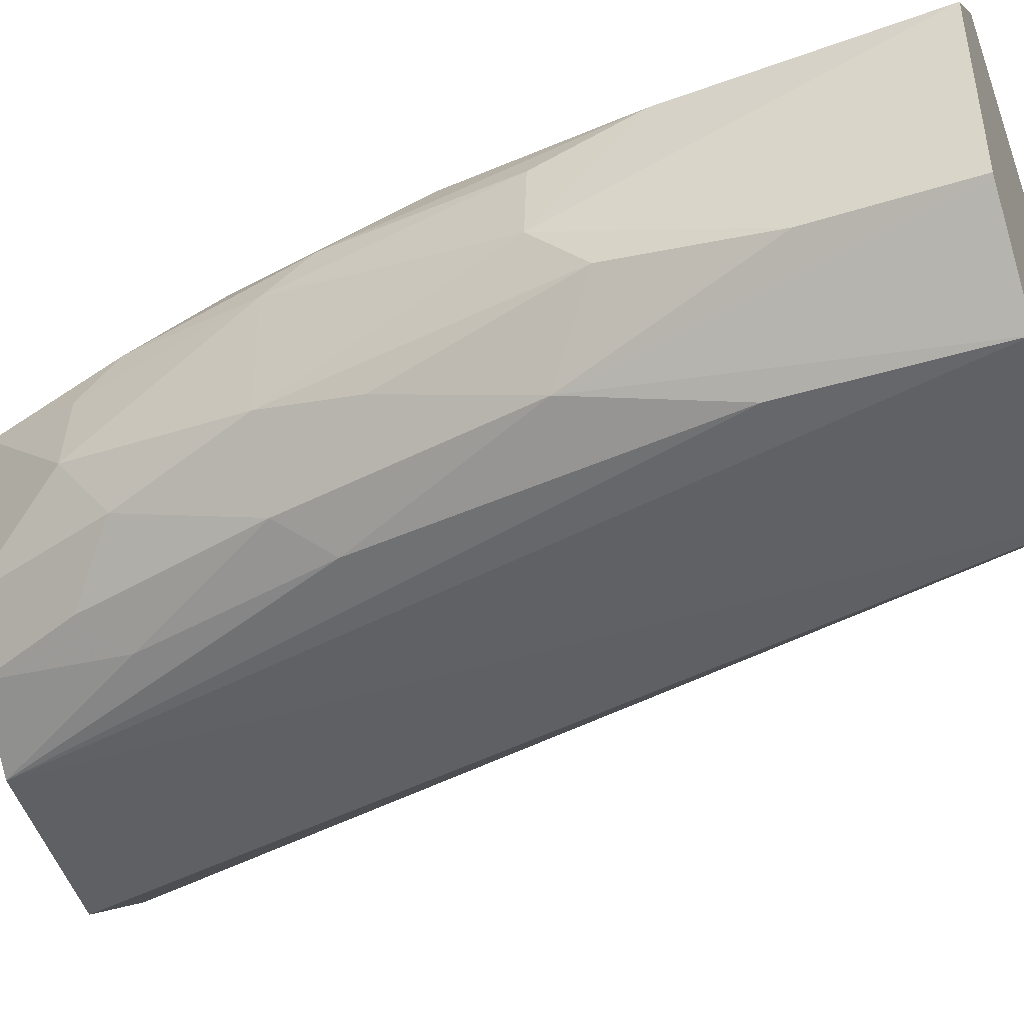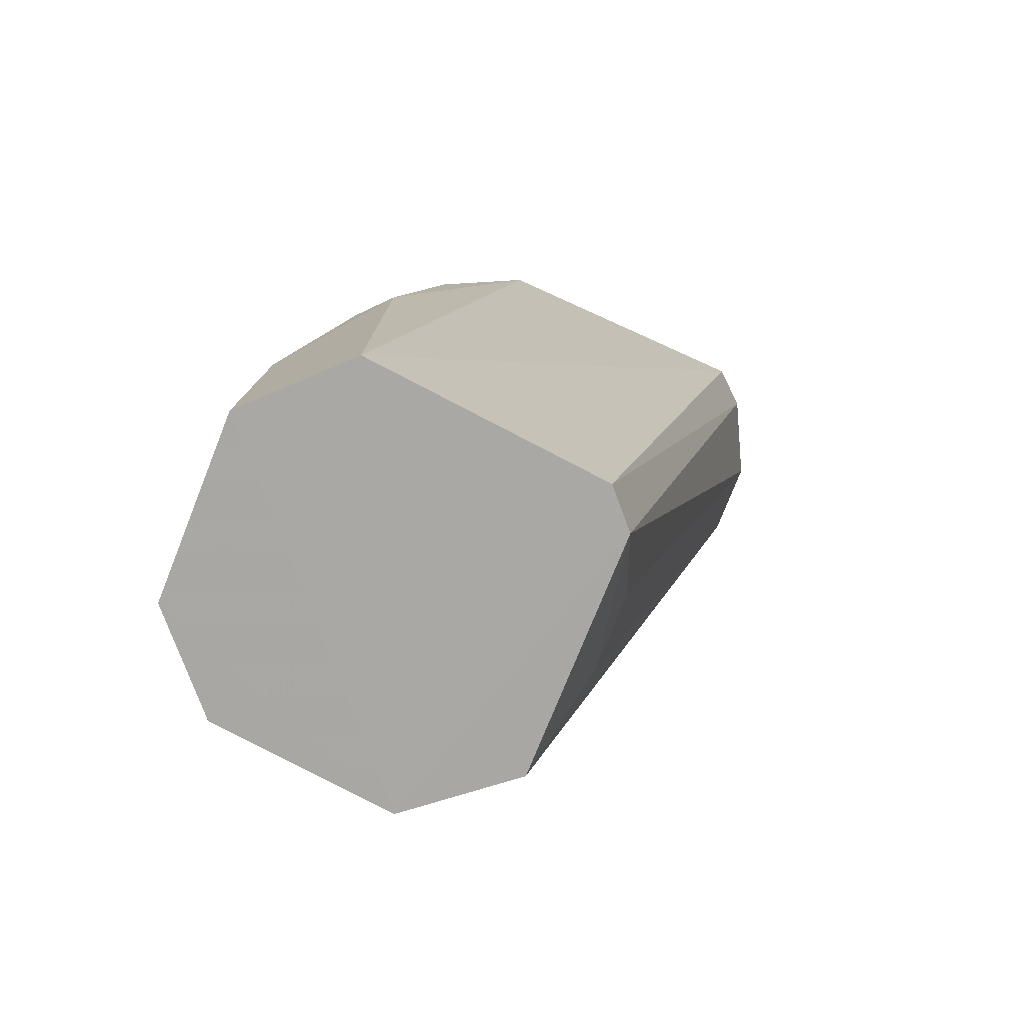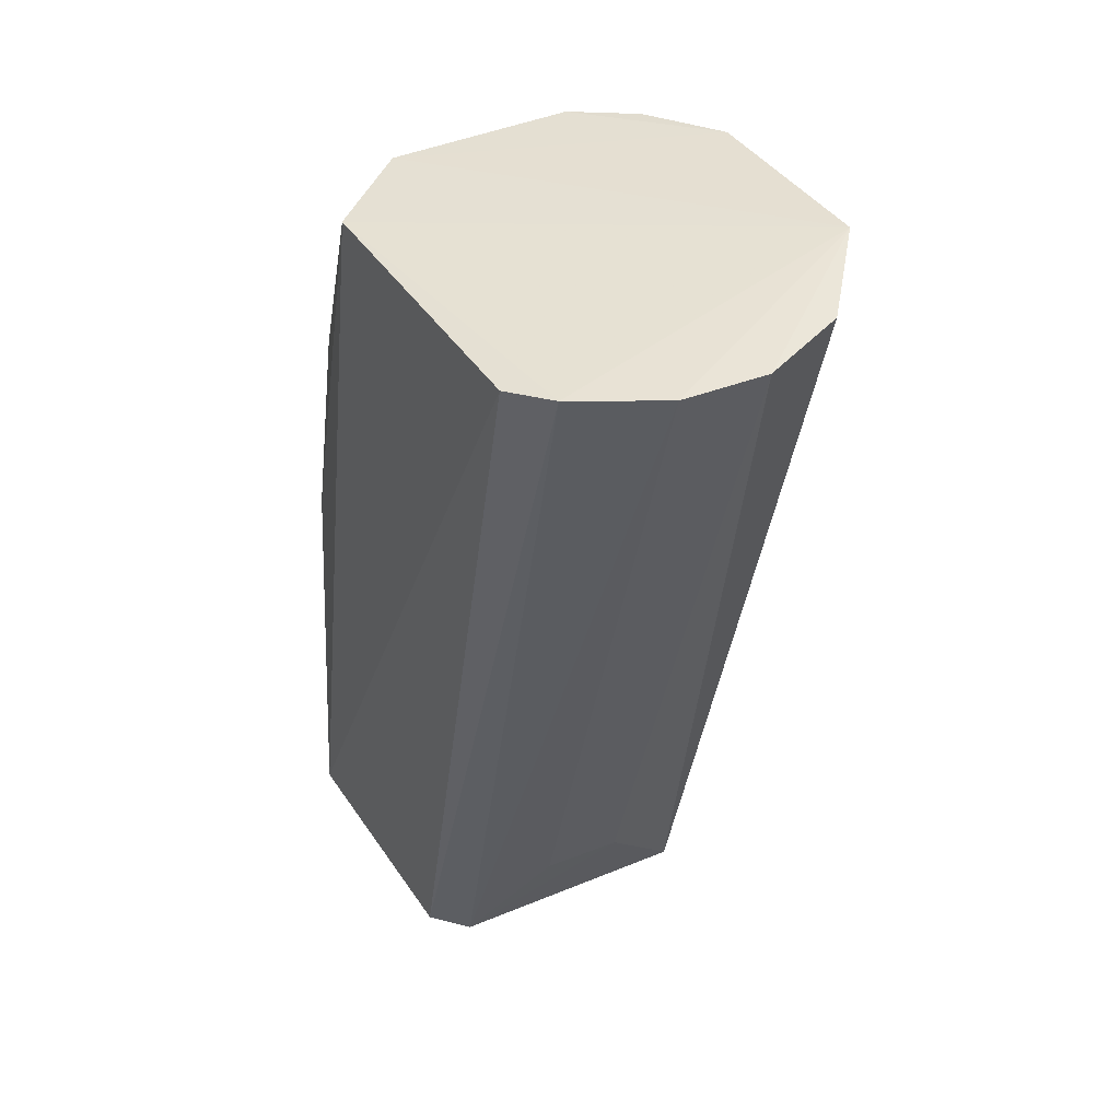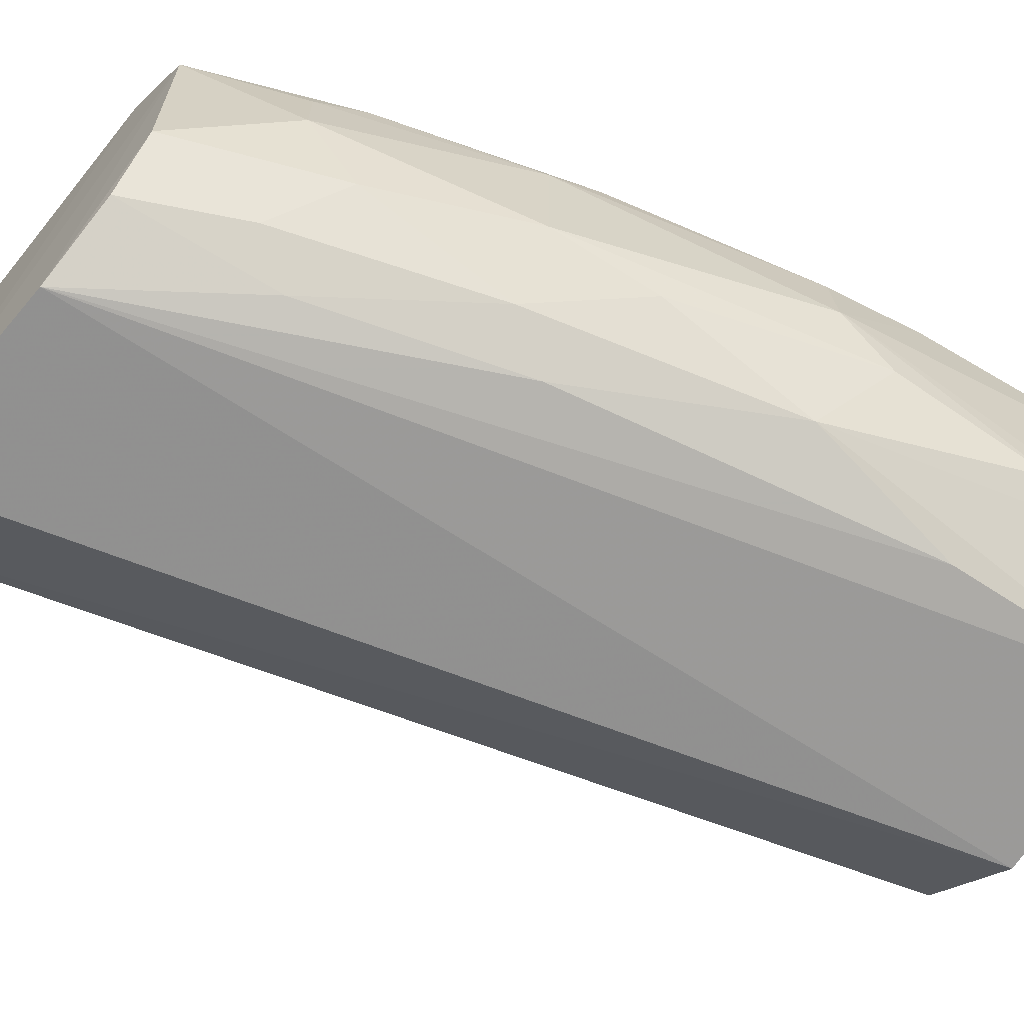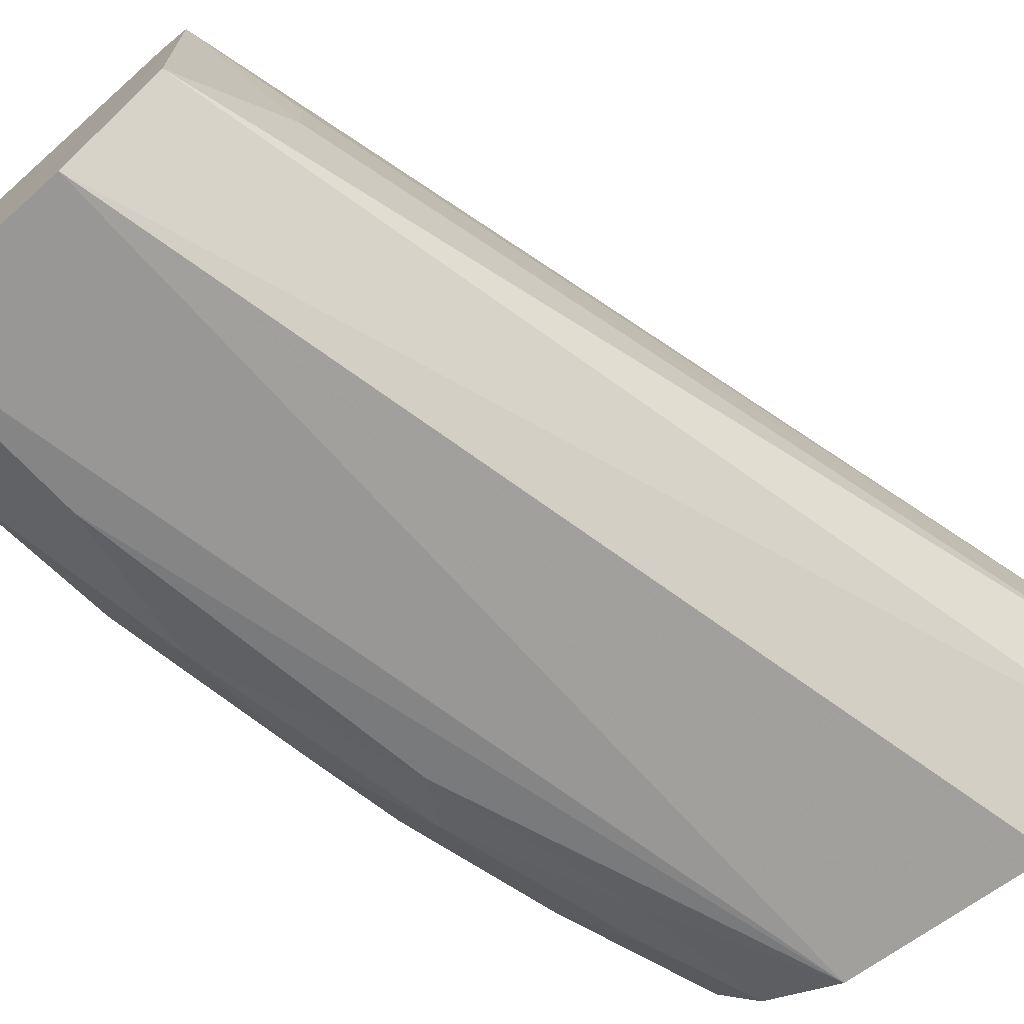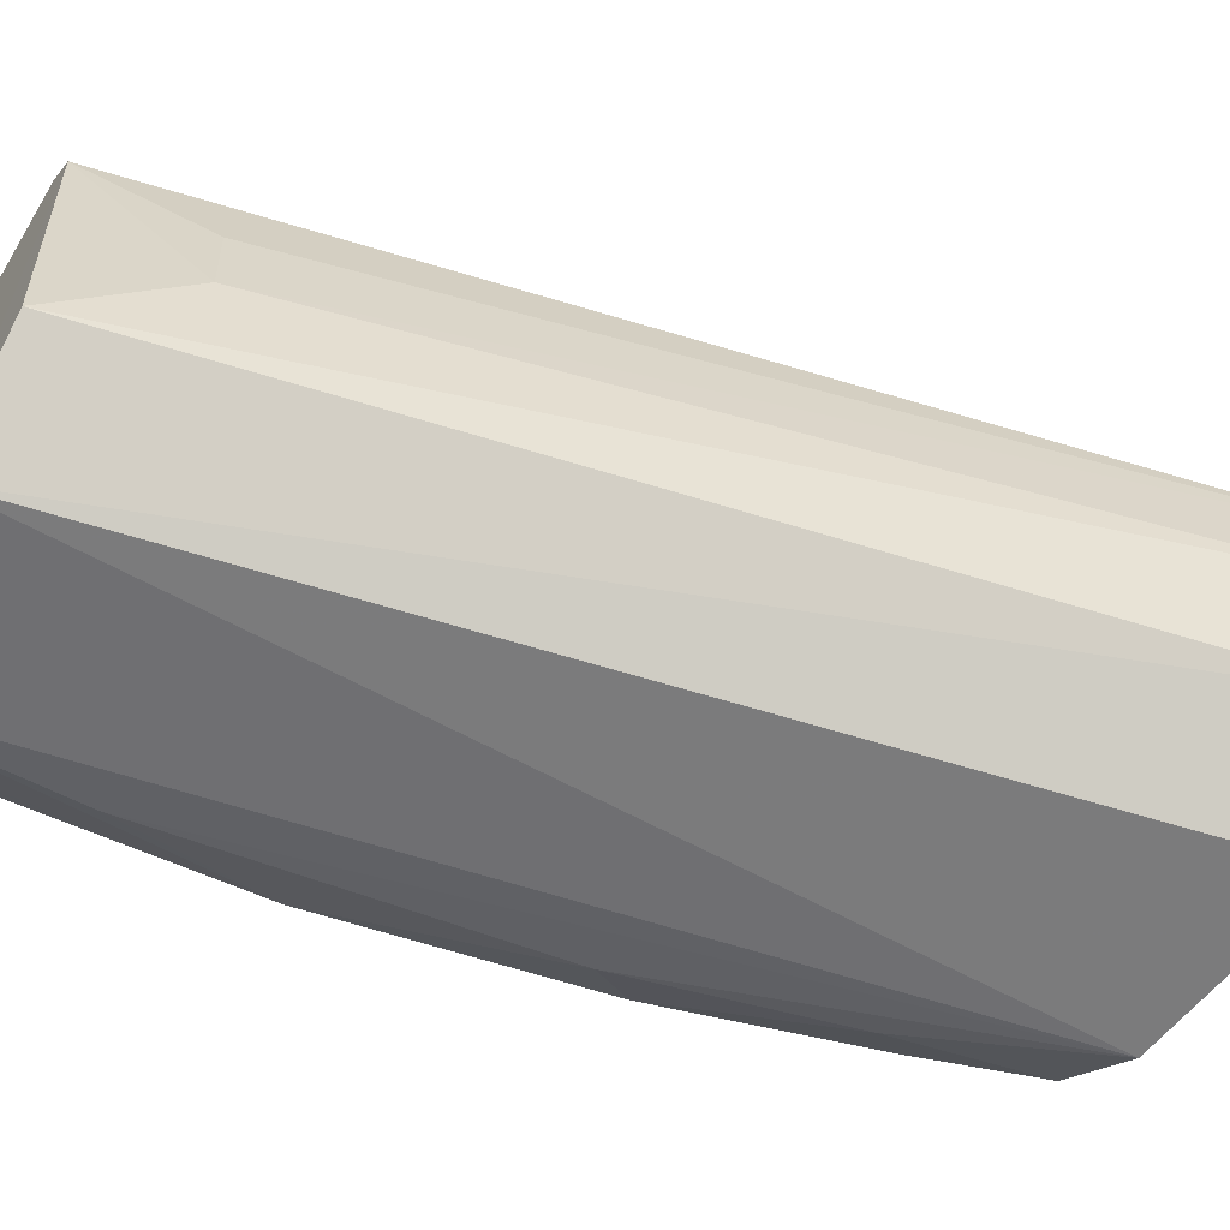
<metadata>
{"format":"obj","ext":"obj","renderer":"f3d","projection":"perspective","resolution":1024,"background":"white","views":[{"elev":-43.4,"azim":110.0,"up":"+Y"},{"elev":-74.8,"azim":155.1,"up":"+Z"},{"elev":44.7,"azim":-118.8,"up":"+Z"},{"elev":-66.4,"azim":56.2,"up":"+Y"},{"elev":-71.0,"azim":-138.4,"up":"+Y"},{"elev":-57.9,"azim":-120.8,"up":"+Y"}]}
</metadata>
<code>
v 0.01666 0.02242 0.006496
v 0.01826 0.02107 0.00262
v 0.01776 0.02249 0.0001742
v 0.01583 0.02217 0.0001685
v 0.01494 0.01989 0.006666
v 0.01769 0.01996 0.000175
v 0.01461 0.02241 0.006678
v 0.01787 0.02212 0.003277
v 0.01715 0.0206 0.006419
v 0.01834 0.02185 0.0001756
v 0.01573 0.02046 0.0001695
v 0.01606 0.02241 0.0001697
v 0.01434 0.02219 0.006718
v 0.01767 0.02235 0.003312
v 0.0172 0.02182 0.006436
v 0.01787 0.02022 0.002617
v 0.01827 0.02054 0.0001764
v 0.01826 0.02182 0.001908
v 0.01638 0.01988 0.0001701
v 0.01398 0.02106 0.006717
v 0.01634 0.01988 0.006507
v 0.01731 0.02232 0.005053
v 0.01753 0.02108 0.005717
v 0.01788 0.02162 0.004345
v 0.01785 0.02073 0.004339
v 0.01823 0.02073 0.002261
v 0.01426 0.02044 0.006678
v 0.01402 0.02163 0.006733
v 0.0155 0.02107 0.0009243
v 0.01753 0.02022 0.004345
v 0.01731 0.02001 0.00402
v 0.01754 0.02214 0.004705
v 0.01792 0.02182 0.003997
v 0.01749 0.02161 0.005705
v 0.01751 0.02059 0.005355
v 0.01825 0.02056 0.001196
v 0.01791 0.02055 0.003641
v 0.01554 0.02162 0.0009283
v 0.01686 0.0202 0.006441
v 0.01767 0.01999 0.001566
v 0.01756 0.02182 0.005373
v 0.01822 0.02162 0.002616
v 0.01695 0.02003 0.005407
v 0.01714 0.02025 0.005707
f 7 1 3
f 10 4 3
f 12 7 3
f 12 3 4
f 13 5 1
f 13 1 7
f 13 12 4
f 13 7 12
f 14 3 1
f 15 1 5
f 17 10 2
f 17 16 6
f 18 2 10
f 18 14 8
f 18 10 3
f 18 3 14
f 19 4 10
f 19 11 4
f 19 17 6
f 19 10 17
f 21 15 5
f 21 9 15
f 21 19 6
f 21 5 19
f 22 14 1
f 22 1 15
f 23 15 9
f 25 24 23
f 25 2 24
f 26 2 25
f 27 19 5
f 27 11 19
f 27 20 11
f 27 5 20
f 28 20 5
f 28 5 13
f 28 13 4
f 29 4 11
f 29 11 20
f 29 20 28
f 31 16 30
f 32 8 14
f 32 14 22
f 33 18 8
f 33 8 32
f 34 15 23
f 34 23 24
f 35 25 23
f 35 23 9
f 35 30 25
f 36 17 2
f 36 2 26
f 36 26 16
f 36 16 17
f 37 26 25
f 37 16 26
f 37 30 16
f 37 25 30
f 38 29 28
f 38 28 4
f 38 4 29
f 39 9 21
f 39 35 9
f 40 31 21
f 40 21 6
f 40 6 16
f 40 16 31
f 41 32 22
f 41 22 15
f 41 33 32
f 41 15 34
f 41 34 24
f 41 24 33
f 42 33 24
f 42 24 2
f 42 2 18
f 42 18 33
f 43 31 30
f 43 39 21
f 43 21 31
f 44 30 35
f 44 35 39
f 44 43 30
f 44 39 43

</code>
